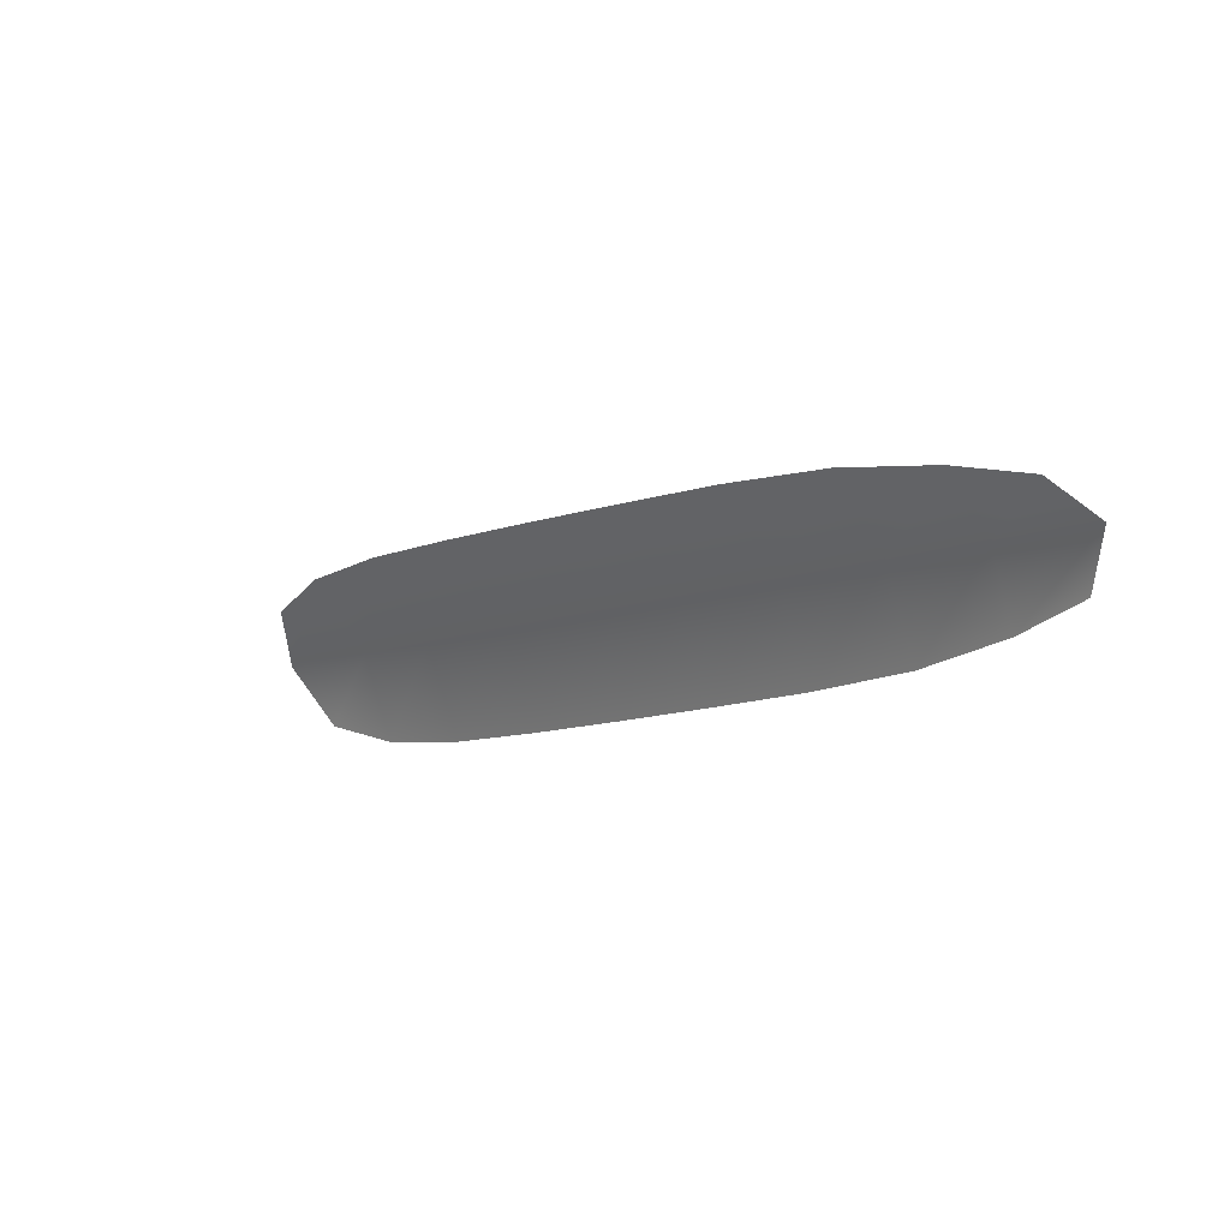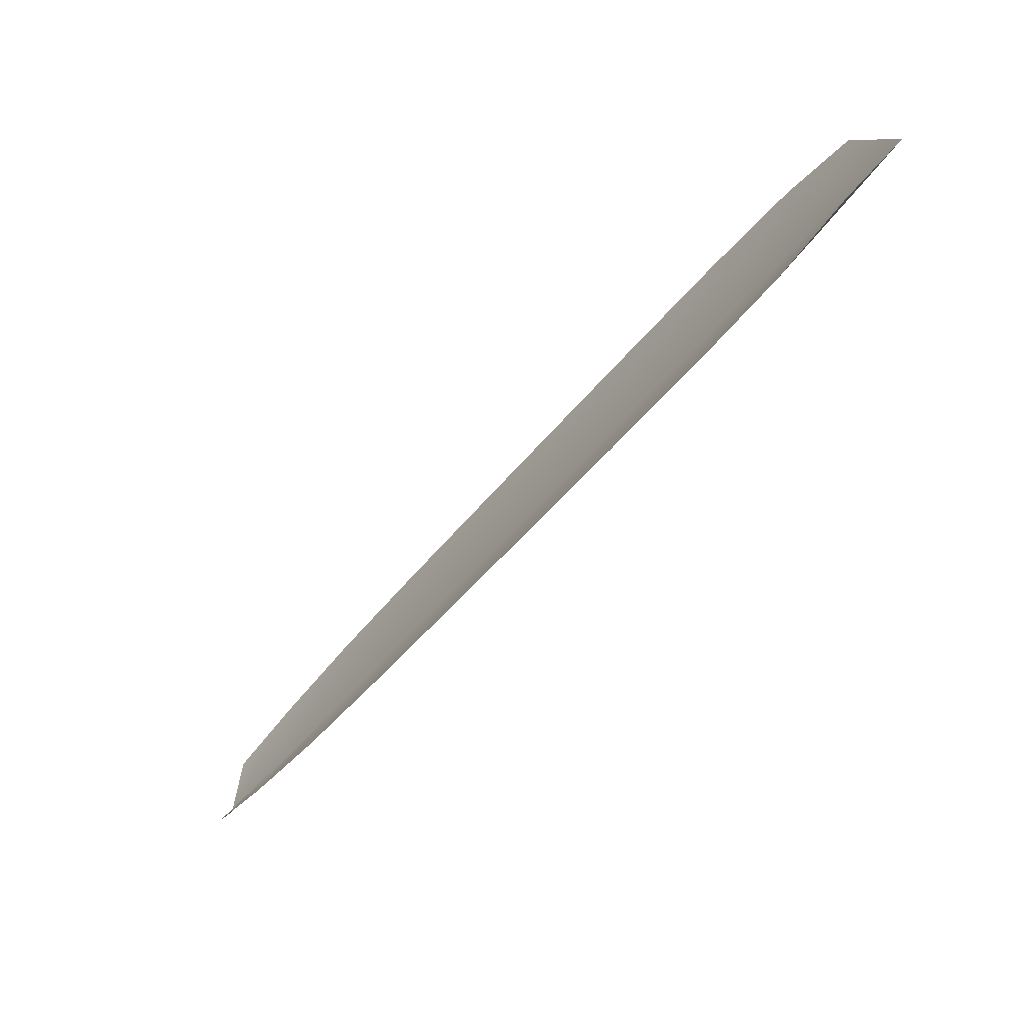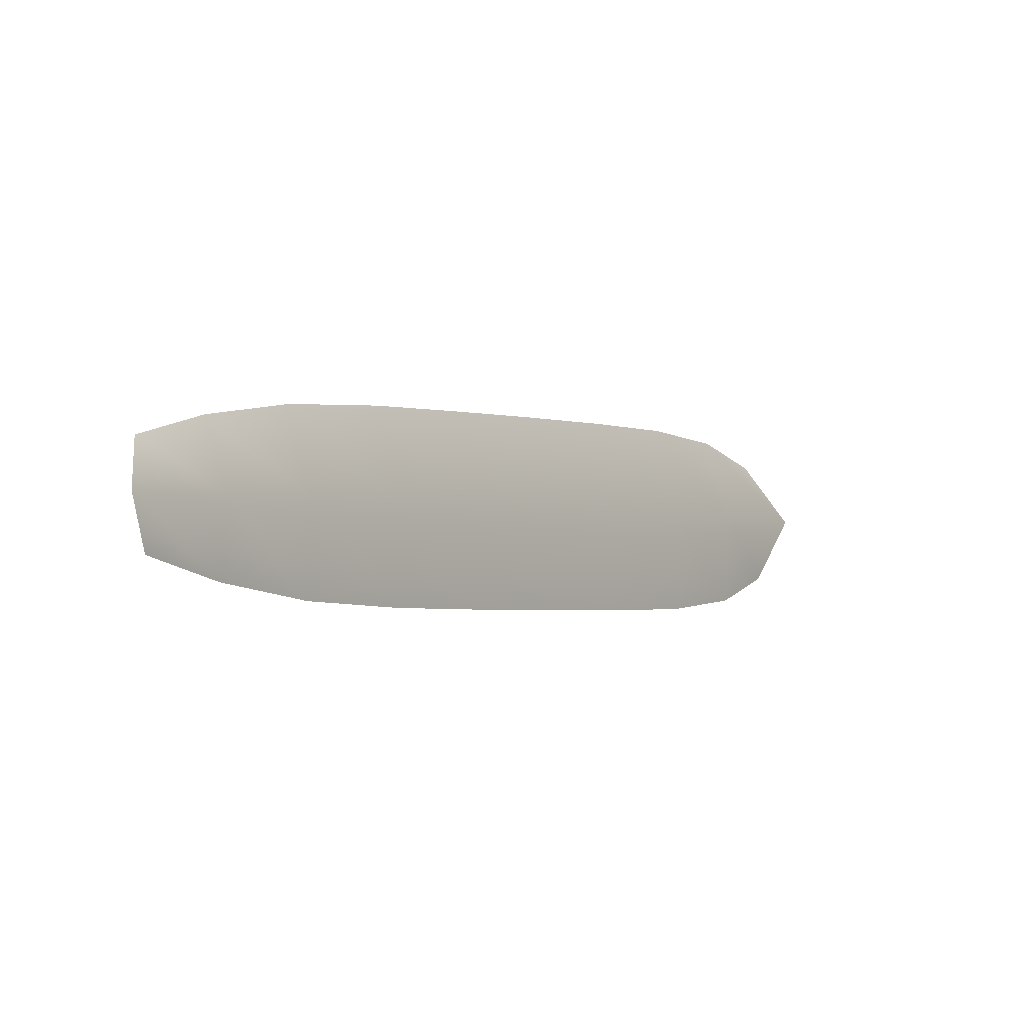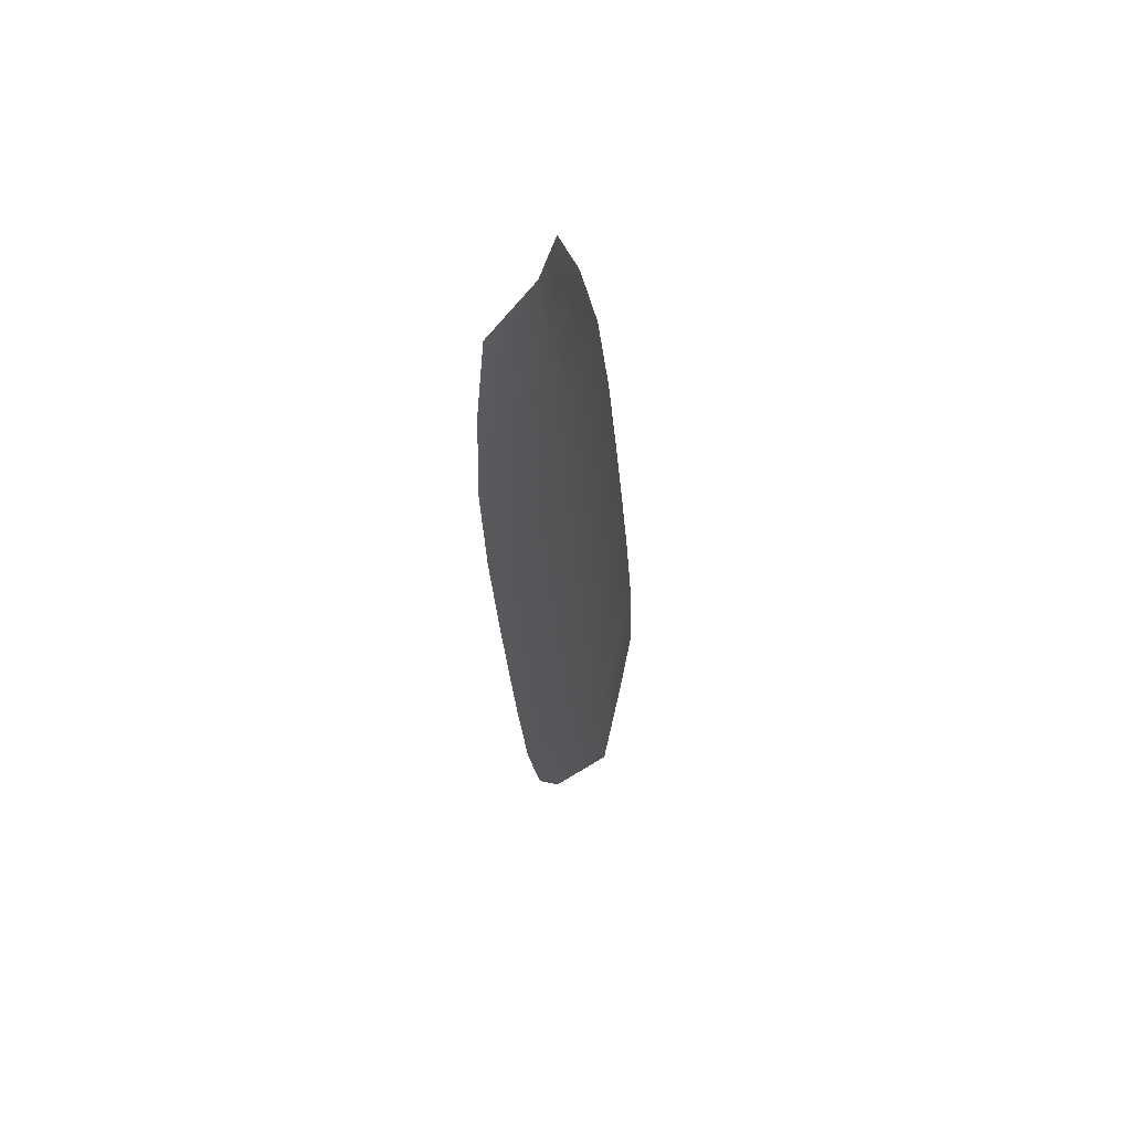
<metadata>
{"format":"obj","ext":"obj","renderer":"f3d","projection":"perspective","resolution":1024,"background":"white","views":[{"elev":64.3,"azim":-71.7,"up":"+Z"},{"elev":69.6,"azim":55.4,"up":"+Y"},{"elev":-59.2,"azim":52.1,"up":"+Y"},{"elev":-65.6,"azim":3.5,"up":"+Y"}]}
</metadata>
<code>
o feather_tail_primary_002
v 0.02522 0.212 -0.1371
v 0.03134 0.2185 -0.1309
v 0.02565 0.2863 -0.2191
v 0.03386 0.295 -0.2108
v 0.02976 0.2126 -0.1327
v 0.03135 0.2938 -0.2198
v 0.02397 0.2168 -0.1453
v 0.0231 0.2239 -0.1551
v 0.02324 0.2695 -0.2057
v 0.02394 0.2783 -0.2139
v 0.03533 0.2905 -0.2024
v 0.0357 0.2828 -0.1931
v 0.03403 0.2356 -0.144
v 0.03284 0.2263 -0.1363
v 0.02992 0.2208 -0.1415
v 0.03008 0.229 -0.1502
v 0.03099 0.2754 -0.2001
v 0.03115 0.2836 -0.2089
v 0.02302 0.2602 -0.1958
v 0.02291 0.251 -0.1857
v 0.02286 0.2418 -0.1756
v 0.02285 0.2327 -0.1655
v 0.03464 0.2453 -0.1535
v 0.035 0.2548 -0.1633
v 0.0353 0.2642 -0.1732
v 0.03556 0.2736 -0.1831
v 0.03081 0.2661 -0.1901
v 0.03062 0.2568 -0.1801
v 0.03044 0.2476 -0.1702
v 0.03026 0.2383 -0.1602
f 18 10 3 6
f 11 18 6 4
f 5 1 7 15
f 15 7 8 16
f 27 19 9 17
f 17 9 10 18
f 2 5 15 14
f 14 15 16 13
f 26 27 17 12
f 12 17 18 11
f 16 8 22 30
f 30 22 21 29
f 29 21 20 28
f 28 20 19 27
f 13 16 30 23
f 23 30 29 24
f 24 29 28 25
f 25 28 27 26

</code>
